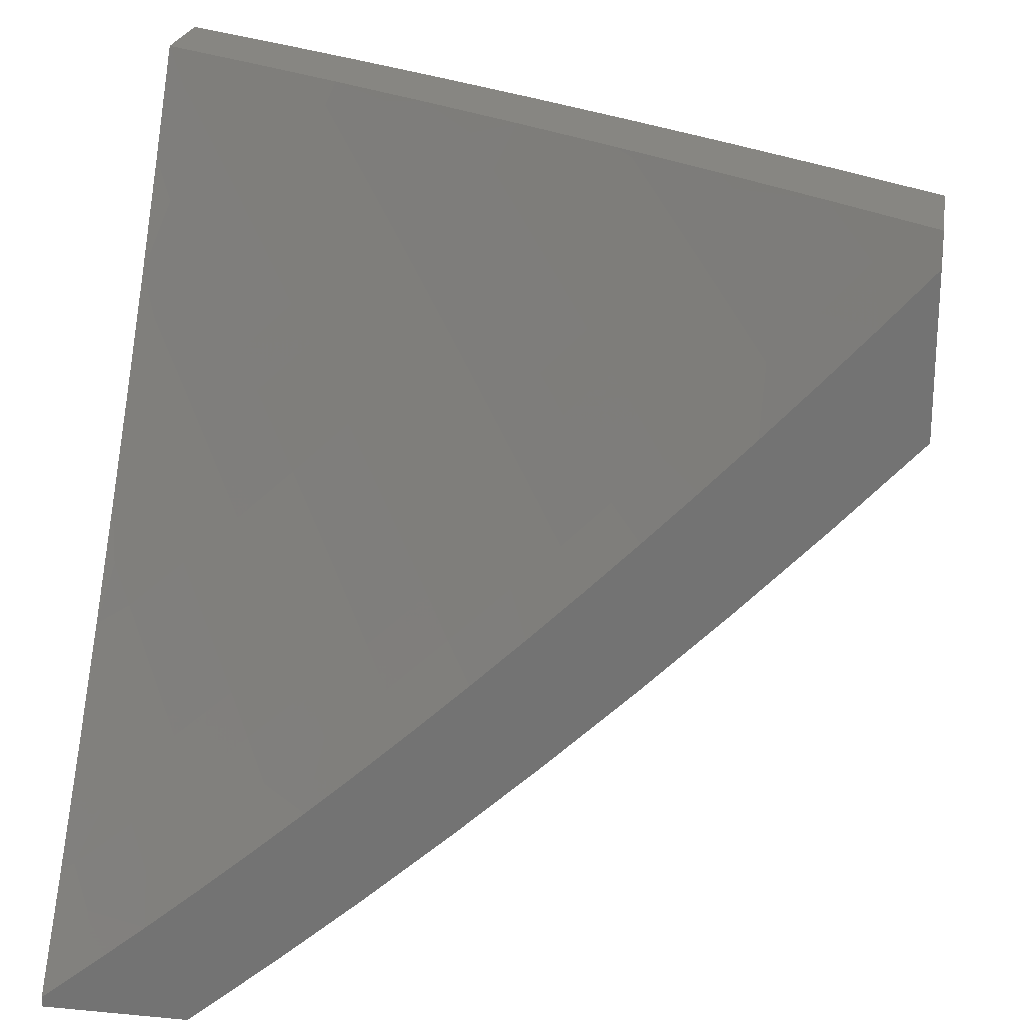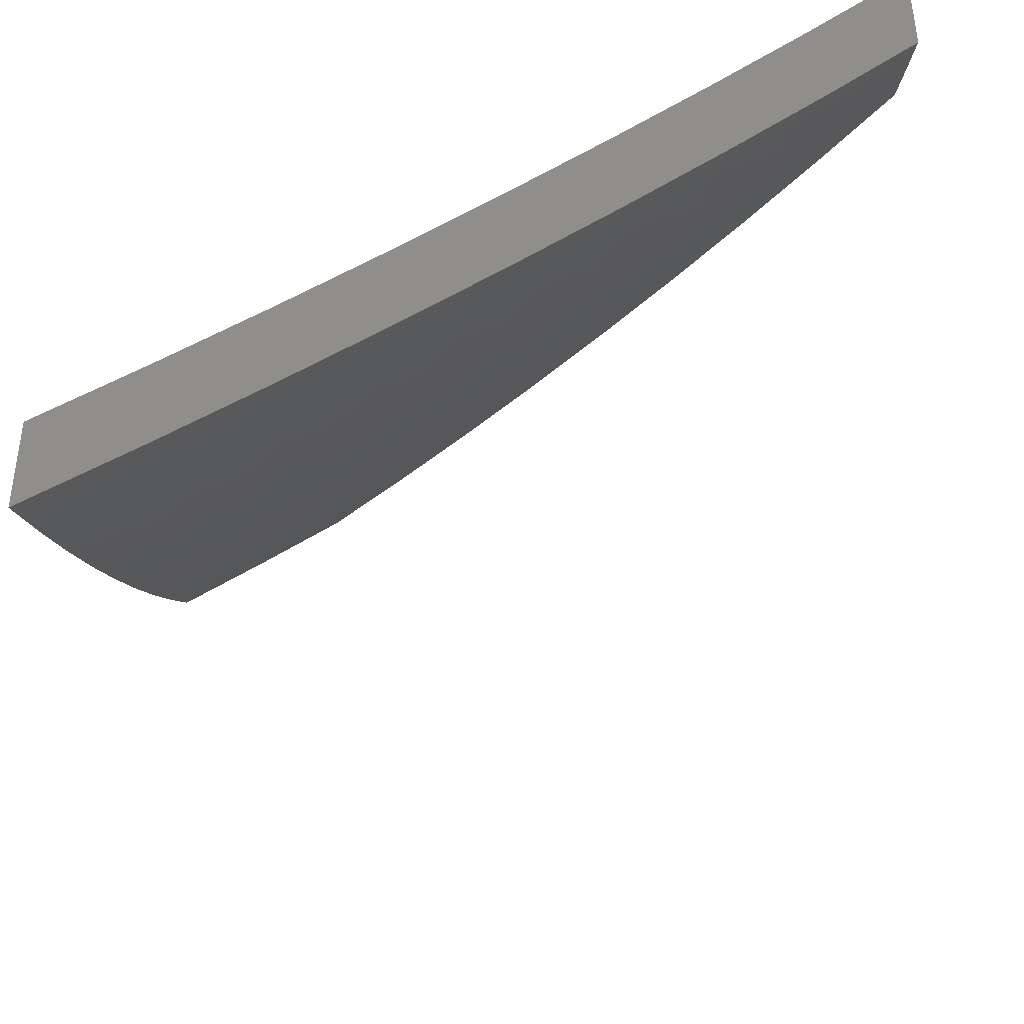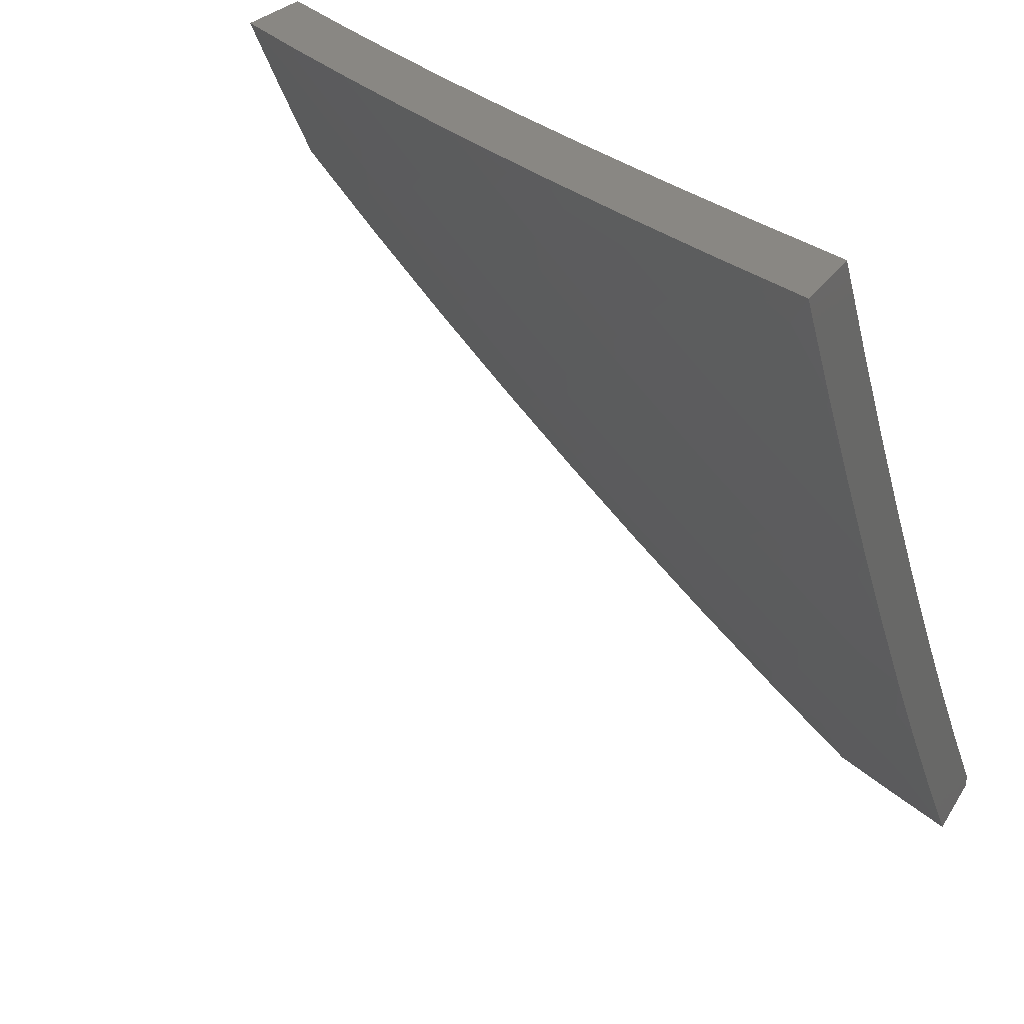
<metadata>
{"format":"stl","ext":"stl","renderer":"f3d","projection":"perspective","resolution":1024,"background":"white","views":[{"elev":22.6,"azim":9.2,"up":"+Y"},{"elev":-41.2,"azim":-88.6,"up":"+Z"},{"elev":25.1,"azim":-155.6,"up":"+Y"}]}
</metadata>
<code>
# stl→obj: 331 verts, 658 faces
v 5 -5.869 -8.097
v 5 -5.987 -8
v 5.048 -5.891 -8.047
v 5.067 -5.932 -8
v 5.134 -5.877 -8
v 5.123 -5.828 -8.047
v 5.2 -5.822 -8
v 5.198 -5.765 -8.047
v 5.266 -5.765 -8
v 5.272 -5.7 -8.047
v 5.331 -5.708 -8
v 5.345 -5.635 -8.047
v 5.395 -5.65 -8
v 5.417 -5.569 -8.047
v 5.458 -5.591 -8
v 5.488 -5.502 -8.047
v 5.521 -5.532 -8
v 5.583 -5.472 -8
v 5.559 -5.433 -8.047
v 5.645 -5.411 -8
v 5.614 -5.379 -8.047
v 5.668 -5.324 -8.047
v 5.636 -5.294 -8.094
v 5.689 -5.239 -8.094
v 5.656 -5.208 -8.141
v 5.708 -5.153 -8.141
v 5.675 -5.122 -8.187
v 5.726 -5.067 -8.187
v 5.692 -5.037 -8.234
v 5.758 -5 -8.21
v 5.658 -5.006 -8.279
v 5.635 -5 -8.3
v 5.606 -5.061 -8.279
v 5.572 -5.03 -8.325
v 5.555 -5.115 -8.279
v 5.521 -5.084 -8.325
v 5.503 -5.169 -8.279
v 5.469 -5.137 -8.325
v 5.45 -5.222 -8.279
v 5.416 -5.19 -8.325
v 5.396 -5.275 -8.279
v 5.363 -5.242 -8.325
v 5.328 -5.341 -8.279
v 5.295 -5.308 -8.325
v 5.259 -5.406 -8.279
v 5.226 -5.373 -8.325
v 5.188 -5.47 -8.279
v 5.157 -5.437 -8.325
v 5.118 -5.534 -8.279
v 5.086 -5.5 -8.325
v 5.046 -5.596 -8.279
v 5.015 -5.562 -8.325
v 5 -5.628 -8.285
v 5 -5.505 -8.377
v 5.055 -5.466 -8.37
v 5.125 -5.403 -8.37
v 5.093 -5.369 -8.415
v 5.161 -5.306 -8.415
v 5.129 -5.272 -8.46
v 5.196 -5.209 -8.46
v 5.163 -5.175 -8.504
v 5.229 -5.111 -8.504
v 5.195 -5.078 -8.549
v 5.247 -5.027 -8.549
v 5.161 -5.045 -8.592
v 5.258 -5 -8.559
v 5.13 -5 -8.642
v 5.706 -5.35 -8
v 5.722 -5.269 -8.047
v 5.742 -5.183 -8.094
v 5.76 -5.097 -8.141
v 5.777 -5.011 -8.187
v 5.88 -5 -8.117
v 5.812 -5.041 -8.141
v 5.846 -5.071 -8.094
v 5.794 -5.127 -8.094
v 5.828 -5.157 -8.047
v 5.775 -5.213 -8.047
v 5.826 -5.225 -8
v 5.766 -5.288 -8
v 5.884 -5.162 -8
v 5.88 -5.1 -8.047
v 5.897 -5.014 -8.094
v 6 -5 -8.023
v 5.931 -5.043 -8.047
v 6 -5.033 -8
v 5.943 -5.098 -8
v 5.511 -5 -8.388
v 5.487 -5.052 -8.37
v 5.452 -5.021 -8.415
v 5.385 -5 -8.475
v 5.401 -5.073 -8.415
v 5.367 -5.041 -8.46
v 5.349 -5.125 -8.415
v 5.315 -5.093 -8.46
v 5.297 -5.177 -8.415
v 5.263 -5.144 -8.46
v 5.23 -5.242 -8.415
v 5.332 -5.009 -8.504
v 5.281 -5.06 -8.504
v 5 -5 -8.722
v 5.028 -5.04 -8.679
v 5.062 -5.074 -8.636
v 5.127 -5.011 -8.636
v 5.096 -5.108 -8.592
v 5.13 -5.142 -8.549
v 5 -5.128 -8.639
v 5.03 -5.17 -8.592
v 5 -5.255 -8.553
v 5.063 -5.205 -8.549
v 5.028 -5.301 -8.504
v 5.096 -5.239 -8.504
v 5.06 -5.335 -8.46
v 5 -5.381 -8.466
v 5.023 -5.432 -8.415
v 5 -5.749 -8.192
v 5.004 -5.692 -8.234
v 5.077 -5.63 -8.234
v 5.064 -5.761 -8.141
v 5.034 -5.727 -8.187
v 5.018 -5.857 -8.094
v 5.093 -5.795 -8.094
v 5.168 -5.732 -8.094
v 5.241 -5.667 -8.094
v 5.314 -5.602 -8.094
v 5.386 -5.537 -8.094
v 5.457 -5.47 -8.094
v 5.527 -5.402 -8.094
v 5.581 -5.348 -8.094
v 5.138 -5.698 -8.141
v 5.211 -5.634 -8.141
v 5.283 -5.57 -8.141
v 5.354 -5.504 -8.141
v 5.425 -5.438 -8.141
v 5.495 -5.37 -8.141
v 5.549 -5.317 -8.141
v 5.603 -5.263 -8.141
v 5.107 -5.664 -8.187
v 5.18 -5.601 -8.187
v 5.252 -5.537 -8.187
v 5.323 -5.472 -8.187
v 5.393 -5.406 -8.187
v 5.462 -5.339 -8.187
v 5.516 -5.285 -8.187
v 5.569 -5.232 -8.187
v 5.622 -5.177 -8.187
v 5.149 -5.567 -8.234
v 5.22 -5.504 -8.234
v 5.291 -5.439 -8.234
v 5.36 -5.373 -8.234
v 5.429 -5.307 -8.234
v 5.483 -5.254 -8.234
v 5.536 -5.2 -8.234
v 5.589 -5.146 -8.234
v 5.641 -5.092 -8.234
v 5.194 -5.34 -8.37
v 5.263 -5.275 -8.37
v 5.33 -5.21 -8.37
v 5.383 -5.158 -8.37
v 5.435 -5.105 -8.37
v 5.904 -5.322 -8
v 5.915 -5.234 -8.055
v 6 -5.218 -8
v 5.968 -5.177 -8.055
v 6 -5.11 -8.078
v 5.928 -5.142 -8.111
v 5.98 -5.085 -8.111
v 5.94 -5.051 -8.165
v 6 -5 -8.153
v 5.9 -5.017 -8.22
v 5.88 -5 -8.246
v 5.849 -5.073 -8.22
v 5.809 -5.039 -8.274
v 5.757 -5.095 -8.274
v 5.717 -5.059 -8.327
v 5.665 -5.115 -8.327
v 5.625 -5.078 -8.38
v 5.573 -5.133 -8.38
v 5.534 -5.096 -8.433
v 5.481 -5.15 -8.433
v 5.442 -5.112 -8.486
v 5.389 -5.165 -8.486
v 5.35 -5.127 -8.538
v 5.297 -5.179 -8.538
v 5.258 -5.14 -8.59
v 5.191 -5.205 -8.59
v 5.152 -5.166 -8.641
v 5.084 -5.23 -8.641
v 5.045 -5.19 -8.692
v 5 -5.258 -8.673
v 5.006 -5.15 -8.742
v 5 -5.13 -8.759
v 5.073 -5.087 -8.742
v 5.033 -5.047 -8.792
v 5.13 -5 -8.763
v 5 -5 -8.842
v 5.805 -5.424 -8
v 5.807 -5.348 -8.055
v 5.861 -5.292 -8.055
v 5.823 -5.257 -8.111
v 5.876 -5.2 -8.111
v 5.784 -5.221 -8.165
v 5.836 -5.165 -8.165
v 5.744 -5.186 -8.22
v 5.797 -5.13 -8.22
v 5.705 -5.15 -8.274
v 5.705 -5.525 -8
v 5.697 -5.46 -8.055
v 5.752 -5.404 -8.055
v 5.715 -5.369 -8.111
v 5.769 -5.313 -8.111
v 5.676 -5.333 -8.165
v 5.73 -5.277 -8.165
v 5.638 -5.297 -8.22
v 5.691 -5.242 -8.22
v 5.599 -5.26 -8.274
v 5.652 -5.206 -8.274
v 5.56 -5.224 -8.327
v 5.613 -5.169 -8.327
v 5.521 -5.187 -8.38
v 5.641 -5.515 -8.055
v 5.603 -5.624 -8
v 5.569 -5.585 -8.055
v 5.496 -5.654 -8.055
v 5.46 -5.616 -8.111
v 5.386 -5.684 -8.111
v 5.35 -5.646 -8.165
v 5.276 -5.712 -8.165
v 5.24 -5.673 -8.22
v 5.166 -5.738 -8.22
v 5.131 -5.699 -8.274
v 5.056 -5.762 -8.274
v 5.021 -5.722 -8.327
v 5 -5.759 -8.312
v 5 -5.636 -8.406
v 5.5 -5.721 -8
v 5.422 -5.722 -8.055
v 5.312 -5.75 -8.111
v 5.201 -5.777 -8.165
v 5.091 -5.802 -8.22
v 5.015 -5.865 -8.22
v 5 -5.88 -8.217
v 5.049 -5.905 -8.165
v 5 -6 -8.12
v 5.083 -5.944 -8.111
v 5.09 -6 -8.061
v 5.117 -5.984 -8.055
v 5.179 -6 -8
v 5.195 -5.92 -8.055
v 5.288 -5.909 -8
v 5.271 -5.855 -8.055
v 5.395 -5.816 -8
v 5.347 -5.789 -8.055
v 5 -5.511 -8.497
v 5.023 -5.579 -8.433
v 5.059 -5.619 -8.38
v 5.095 -5.659 -8.327
v 5.204 -5.634 -8.274
v 5.314 -5.608 -8.22
v 5.423 -5.579 -8.165
v 5.532 -5.548 -8.111
v 5 -5.386 -8.586
v 5.021 -5.436 -8.538
v 5.058 -5.476 -8.486
v 5.095 -5.516 -8.433
v 5.166 -5.452 -8.433
v 5.204 -5.491 -8.38
v 5.275 -5.426 -8.38
v 5.312 -5.465 -8.327
v 5.383 -5.398 -8.327
v 5.421 -5.436 -8.274
v 5.491 -5.368 -8.274
v 5.529 -5.405 -8.22
v 5.584 -5.351 -8.22
v 5.622 -5.388 -8.165
v 5.015 -5.293 -8.641
v 5.053 -5.333 -8.59
v 5.091 -5.373 -8.538
v 5.161 -5.309 -8.538
v 5.199 -5.348 -8.486
v 5.268 -5.283 -8.486
v 5.307 -5.322 -8.433
v 5.376 -5.255 -8.433
v 5.414 -5.293 -8.38
v 5.468 -5.24 -8.38
v 5.507 -5.277 -8.327
v 5.258 -5 -8.681
v 5.23 -5.012 -8.692
v 5.138 -5.023 -8.742
v 5.179 -5.063 -8.692
v 5.112 -5.127 -8.692
v 5.218 -5.102 -8.641
v 5.27 -5.051 -8.641
v 5.385 -5 -8.598
v 5.362 -5.037 -8.59
v 5.453 -5.022 -8.538
v 5.402 -5.075 -8.538
v 5.493 -5.059 -8.486
v 5.511 -5 -8.513
v 5.545 -5.006 -8.486
v 5.635 -5 -8.426
v 5.585 -5.042 -8.433
v 5.677 -5.024 -8.38
v 5.758 -5 -8.337
v 5.768 -5.003 -8.327
v 5.889 -5.108 -8.165
v 5.66 -5.424 -8.111
v 5.604 -5.479 -8.111
v 5.545 -5.314 -8.274
v 5.429 -5.203 -8.433
v 5.31 -5.089 -8.59
v 5.567 -5.442 -8.165
v 5.458 -5.474 -8.22
v 5.349 -5.503 -8.274
v 5.241 -5.53 -8.327
v 5.132 -5.556 -8.38
v 5.495 -5.511 -8.165
v 5.453 -5.331 -8.327
v 5.345 -5.36 -8.38
v 5.237 -5.387 -8.433
v 5.129 -5.413 -8.486
v 5.337 -5.217 -8.486
v 5.23 -5.244 -8.538
v 5.122 -5.27 -8.59
v 5.386 -5.541 -8.22
v 5.277 -5.569 -8.274
v 5.168 -5.595 -8.327
v 5.236 -5.816 -8.111
v 5.16 -5.881 -8.111
v 5.126 -5.841 -8.165
v 5 -6 -8
f 1 2 3
f 3 2 4
f 3 4 5
f 3 5 6
f 6 5 7
f 6 7 8
f 8 7 9
f 8 9 10
f 10 9 11
f 10 11 12
f 12 11 13
f 12 13 14
f 14 13 15
f 14 15 16
f 16 15 17
f 16 17 18
f 16 18 19
f 19 18 20
f 19 20 21
f 21 20 22
f 21 22 23
f 23 22 24
f 23 24 25
f 25 24 26
f 25 26 27
f 27 26 28
f 27 28 29
f 29 28 30
f 29 30 31
f 31 30 32
f 31 32 33
f 33 32 34
f 33 34 35
f 35 34 36
f 35 36 37
f 37 36 38
f 37 38 39
f 39 38 40
f 39 40 41
f 41 40 42
f 41 42 43
f 43 42 44
f 43 44 45
f 45 44 46
f 45 46 47
f 47 46 48
f 47 48 49
f 49 48 50
f 49 50 51
f 51 50 52
f 51 52 53
f 53 52 54
f 54 52 50
f 54 50 55
f 55 50 56
f 55 56 57
f 57 56 58
f 57 58 59
f 59 58 60
f 59 60 61
f 61 60 62
f 61 62 63
f 63 62 64
f 63 64 65
f 65 64 66
f 65 66 67
f 20 68 22
f 22 68 69
f 22 69 24
f 24 69 70
f 24 70 26
f 26 70 71
f 26 71 28
f 28 71 72
f 28 72 30
f 30 72 73
f 73 72 74
f 73 74 75
f 75 74 76
f 75 76 77
f 77 76 78
f 77 78 79
f 79 78 80
f 80 78 69
f 80 69 68
f 79 81 77
f 77 81 82
f 77 82 75
f 75 82 83
f 75 83 73
f 73 83 84
f 84 83 85
f 84 85 86
f 86 85 87
f 87 85 82
f 87 82 81
f 32 88 34
f 34 88 89
f 34 89 36
f 36 89 38
f 89 88 90
f 90 88 91
f 90 91 92
f 92 91 93
f 92 93 94
f 94 93 95
f 94 95 96
f 96 95 97
f 96 97 98
f 98 97 60
f 98 60 58
f 93 91 99
f 99 91 66
f 99 66 100
f 100 66 64
f 100 64 62
f 101 102 67
f 67 102 103
f 67 103 104
f 104 103 105
f 104 105 65
f 65 105 106
f 65 106 63
f 63 106 61
f 101 107 102
f 102 107 103
f 103 107 108
f 108 107 109
f 108 109 110
f 110 109 111
f 110 111 112
f 112 111 113
f 112 113 59
f 59 113 57
f 109 114 111
f 111 114 113
f 113 114 115
f 115 114 54
f 115 54 55
f 116 117 53
f 53 117 118
f 53 118 51
f 51 118 49
f 1 119 116
f 116 119 120
f 116 120 117
f 117 120 118
f 119 1 121
f 121 1 3
f 121 3 122
f 122 3 6
f 122 6 123
f 123 6 8
f 123 8 124
f 124 8 10
f 124 10 125
f 125 10 12
f 125 12 126
f 126 12 14
f 126 14 127
f 127 14 16
f 127 16 128
f 128 16 19
f 128 19 129
f 129 19 21
f 129 21 23
f 119 121 122
f 119 122 130
f 130 122 123
f 130 123 131
f 131 123 124
f 131 124 132
f 132 124 125
f 132 125 133
f 133 125 126
f 133 126 134
f 134 126 127
f 134 127 135
f 135 127 128
f 135 128 136
f 136 128 129
f 136 129 137
f 137 129 23
f 137 23 25
f 120 119 138
f 138 119 130
f 138 130 139
f 139 130 131
f 139 131 140
f 140 131 132
f 140 132 141
f 141 132 133
f 141 133 142
f 142 133 134
f 142 134 143
f 143 134 135
f 143 135 144
f 144 135 136
f 144 136 145
f 145 136 137
f 145 137 146
f 146 137 25
f 146 25 27
f 120 138 118
f 118 138 147
f 118 147 49
f 49 147 47
f 147 138 139
f 147 139 148
f 148 139 140
f 148 140 149
f 149 140 141
f 149 141 150
f 150 141 142
f 150 142 151
f 151 142 143
f 151 143 152
f 152 143 144
f 152 144 153
f 153 144 145
f 153 145 154
f 154 145 146
f 154 146 155
f 155 146 27
f 155 27 29
f 56 50 48
f 113 115 57
f 57 115 55
f 45 47 148
f 148 47 147
f 45 148 149
f 56 48 156
f 156 48 46
f 156 46 157
f 157 46 44
f 157 44 158
f 158 44 42
f 158 42 159
f 159 42 40
f 159 40 160
f 160 40 38
f 160 38 89
f 43 45 149
f 43 149 150
f 98 58 156
f 156 58 56
f 98 156 157
f 59 61 112
f 112 61 106
f 112 106 110
f 110 106 105
f 110 105 108
f 108 105 103
f 41 43 150
f 41 150 151
f 96 98 157
f 96 157 158
f 62 60 97
f 39 41 151
f 39 151 152
f 94 96 158
f 94 158 159
f 100 62 97
f 100 97 95
f 67 104 65
f 37 39 152
f 37 152 153
f 92 94 159
f 92 159 160
f 99 100 95
f 99 95 93
f 37 153 35
f 35 153 154
f 35 154 33
f 33 154 155
f 33 155 31
f 31 155 29
f 92 160 90
f 90 160 89
f 69 78 70
f 70 78 76
f 70 76 71
f 71 76 74
f 71 74 72
f 85 83 82
f 161 162 163
f 163 162 164
f 163 164 165
f 165 164 166
f 165 166 167
f 167 166 168
f 167 168 169
f 169 168 170
f 169 170 171
f 171 170 172
f 171 172 173
f 173 172 174
f 173 174 175
f 175 174 176
f 175 176 177
f 177 176 178
f 177 178 179
f 179 178 180
f 179 180 181
f 181 180 182
f 181 182 183
f 183 182 184
f 183 184 185
f 185 184 186
f 185 186 187
f 187 186 188
f 187 188 189
f 189 188 190
f 189 190 191
f 191 190 192
f 191 192 193
f 193 192 194
f 193 194 195
f 195 194 196
f 196 194 192
f 197 198 161
f 161 198 199
f 161 199 162
f 162 199 200
f 162 200 201
f 201 200 202
f 201 202 203
f 203 202 204
f 203 204 205
f 205 204 206
f 205 206 174
f 174 206 176
f 207 208 197
f 197 208 209
f 197 209 198
f 198 209 210
f 198 210 211
f 211 210 212
f 211 212 213
f 213 212 214
f 213 214 215
f 215 214 216
f 215 216 217
f 217 216 218
f 217 218 219
f 219 218 220
f 219 220 178
f 178 220 180
f 208 207 221
f 221 207 222
f 221 222 223
f 223 222 224
f 223 224 225
f 225 224 226
f 225 226 227
f 227 226 228
f 227 228 229
f 229 228 230
f 229 230 231
f 231 230 232
f 231 232 233
f 233 232 234
f 233 234 235
f 222 236 224
f 224 236 237
f 224 237 226
f 226 237 238
f 226 238 228
f 228 238 239
f 228 239 230
f 230 239 240
f 230 240 232
f 232 240 241
f 232 241 234
f 234 241 242
f 242 241 243
f 242 243 244
f 244 243 245
f 244 245 246
f 246 245 247
f 246 247 248
f 248 247 249
f 248 249 250
f 250 249 251
f 250 251 252
f 252 251 253
f 252 253 237
f 237 253 238
f 236 252 237
f 254 255 235
f 235 255 256
f 235 256 233
f 233 256 257
f 233 257 231
f 231 257 258
f 231 258 229
f 229 258 259
f 229 259 227
f 227 259 260
f 227 260 225
f 225 260 261
f 225 261 223
f 223 261 221
f 262 263 254
f 254 263 264
f 254 264 265
f 265 264 266
f 265 266 267
f 267 266 268
f 267 268 269
f 269 268 270
f 269 270 271
f 271 270 272
f 271 272 273
f 273 272 274
f 273 274 275
f 275 274 212
f 275 212 210
f 190 276 262
f 262 276 277
f 262 277 278
f 278 277 279
f 278 279 280
f 280 279 281
f 280 281 282
f 282 281 283
f 282 283 284
f 284 283 285
f 284 285 286
f 286 285 218
f 286 218 216
f 287 288 195
f 195 288 289
f 195 289 193
f 193 289 290
f 193 290 291
f 291 290 292
f 291 292 187
f 187 292 185
f 288 287 293
f 293 287 294
f 293 294 295
f 295 294 296
f 295 296 297
f 297 296 298
f 297 298 181
f 181 298 179
f 294 299 296
f 296 299 298
f 298 299 300
f 300 299 301
f 300 301 302
f 302 301 177
f 302 177 179
f 177 301 303
f 303 301 304
f 303 304 175
f 175 304 305
f 175 305 173
f 173 305 171
f 304 171 305
f 169 165 167
f 166 164 201
f 201 164 162
f 201 203 166
f 166 203 306
f 166 306 168
f 168 306 170
f 203 205 306
f 306 205 172
f 306 172 170
f 205 174 172
f 177 303 175
f 198 211 199
f 199 211 200
f 211 213 200
f 200 213 202
f 213 215 202
f 202 215 204
f 215 217 204
f 204 217 206
f 217 219 206
f 206 219 176
f 219 178 176
f 298 300 302
f 298 302 179
f 210 209 307
f 307 209 208
f 307 208 308
f 308 208 221
f 308 221 261
f 212 274 214
f 214 274 309
f 214 309 216
f 216 309 286
f 218 285 220
f 220 285 310
f 220 310 180
f 180 310 182
f 181 183 297
f 297 183 311
f 297 311 295
f 295 311 293
f 308 312 307
f 307 312 275
f 307 275 210
f 275 312 273
f 273 312 313
f 273 313 271
f 271 313 314
f 271 314 269
f 269 314 315
f 269 315 267
f 267 315 316
f 267 316 265
f 265 316 255
f 265 255 254
f 312 308 317
f 317 308 261
f 317 261 260
f 309 274 272
f 286 309 318
f 318 309 272
f 318 272 270
f 286 318 284
f 284 318 319
f 284 319 282
f 282 319 320
f 282 320 280
f 280 320 321
f 280 321 278
f 278 321 263
f 278 263 262
f 319 318 270
f 310 285 283
f 182 310 322
f 322 310 283
f 322 283 281
f 182 322 184
f 184 322 323
f 184 323 186
f 186 323 324
f 186 324 188
f 188 324 276
f 188 276 190
f 323 322 281
f 311 183 185
f 293 311 292
f 292 311 185
f 288 293 290
f 290 293 292
f 290 289 288
f 260 325 317
f 317 325 313
f 317 313 312
f 313 325 314
f 314 325 326
f 314 326 315
f 315 326 327
f 315 327 316
f 316 327 256
f 316 256 255
f 326 325 259
f 259 325 260
f 319 270 268
f 319 268 320
f 320 268 266
f 320 266 321
f 321 266 264
f 321 264 263
f 323 281 279
f 323 279 324
f 324 279 277
f 324 277 276
f 291 187 189
f 193 291 191
f 191 291 189
f 327 326 258
f 258 326 259
f 238 253 328
f 328 253 251
f 328 251 329
f 329 251 249
f 329 249 245
f 245 249 247
f 256 327 257
f 257 327 258
f 329 330 328
f 328 330 239
f 328 239 238
f 241 240 330
f 330 240 239
f 245 243 329
f 329 243 330
f 243 241 330
f 244 246 331
f 331 246 248
f 169 84 165
f 165 84 86
f 165 86 163
f 86 87 163
f 163 87 81
f 163 81 161
f 161 81 79
f 161 79 80
f 161 80 197
f 197 80 68
f 197 68 20
f 197 20 207
f 207 20 18
f 207 18 222
f 222 18 17
f 222 17 15
f 222 15 236
f 236 15 13
f 236 13 11
f 236 11 252
f 252 11 9
f 252 9 250
f 250 9 7
f 250 7 5
f 250 5 248
f 248 5 4
f 248 4 331
f 331 4 2
f 331 2 244
f 244 2 1
f 244 1 242
f 242 1 116
f 242 116 234
f 234 116 53
f 234 53 235
f 235 53 54
f 235 54 254
f 254 54 114
f 254 114 262
f 262 114 109
f 262 109 190
f 190 109 107
f 190 107 192
f 192 107 101
f 192 101 196
f 196 101 195
f 195 101 67
f 195 67 287
f 287 67 66
f 287 66 294
f 294 66 91
f 294 91 299
f 299 91 88
f 299 88 301
f 301 88 32
f 301 32 304
f 304 32 30
f 304 30 171
f 171 30 73
f 171 73 169
f 169 73 84

</code>
